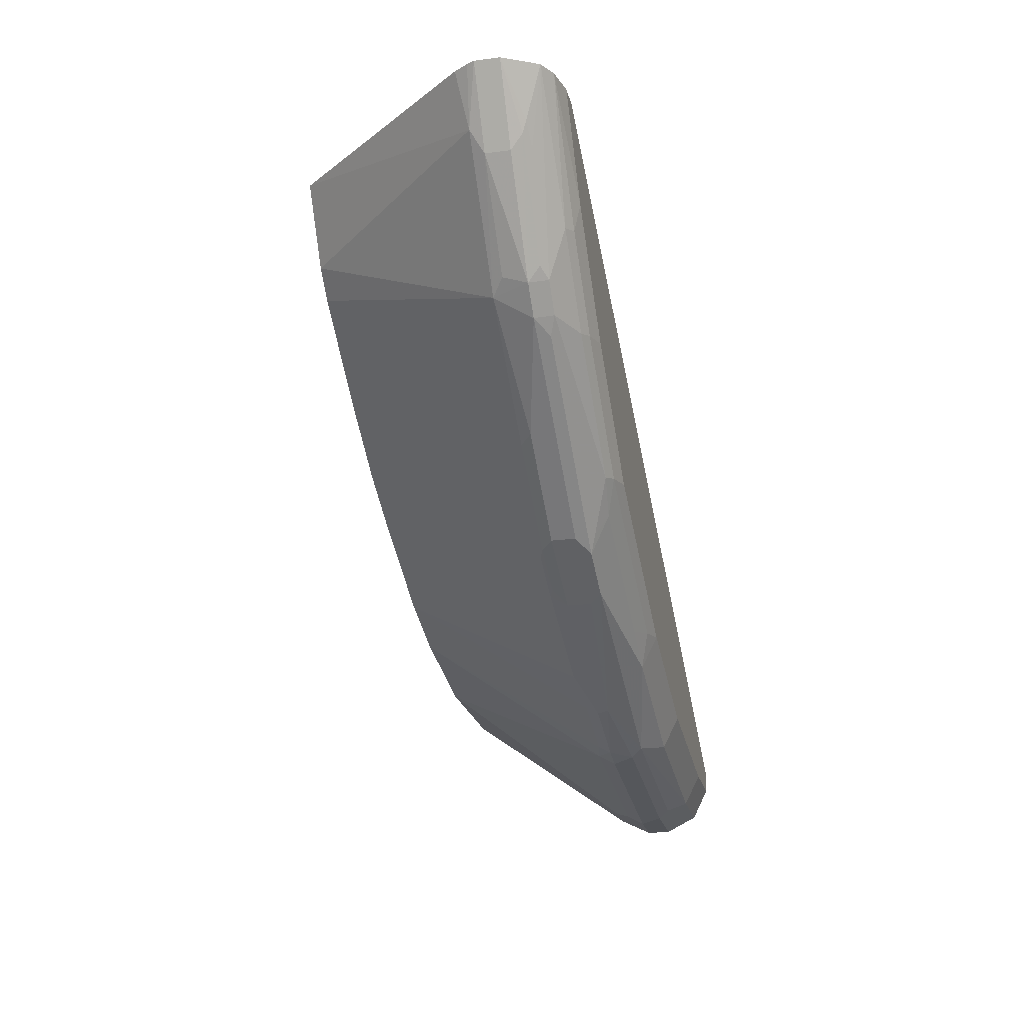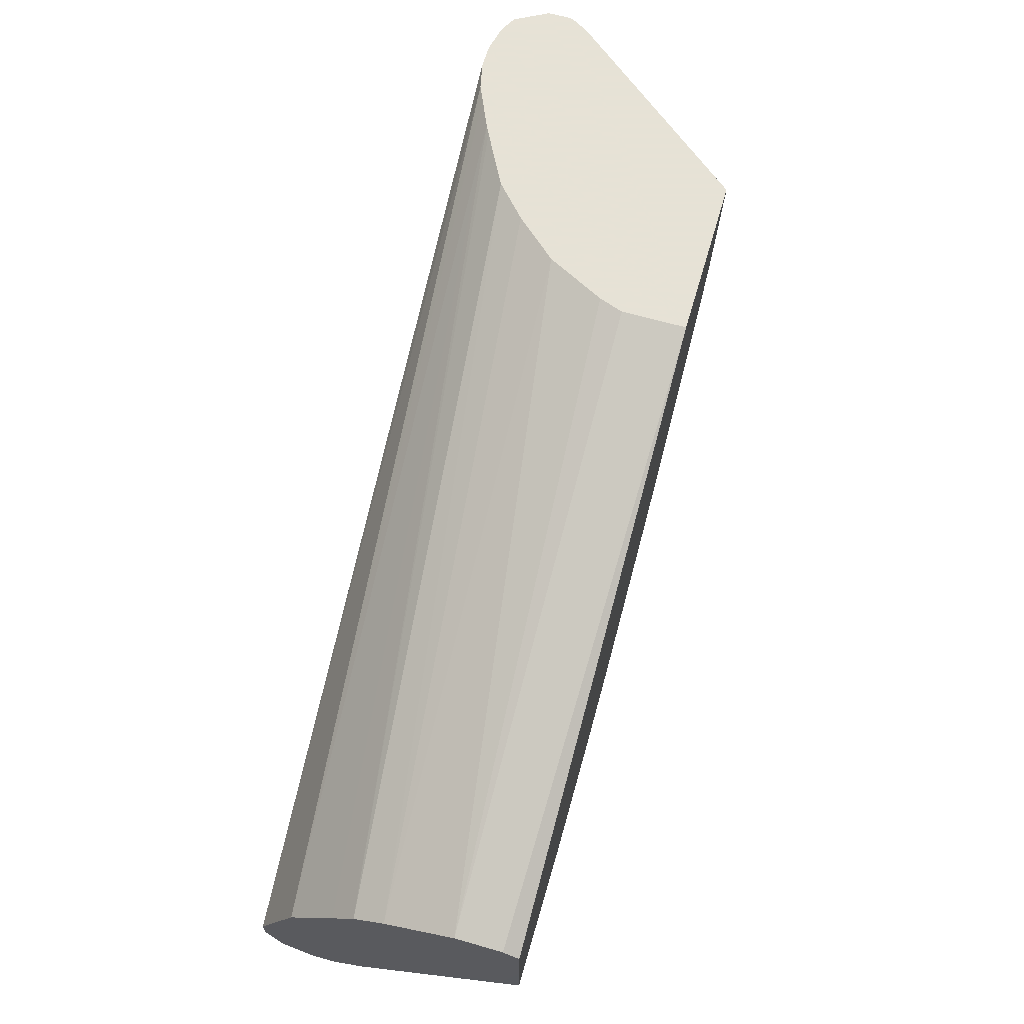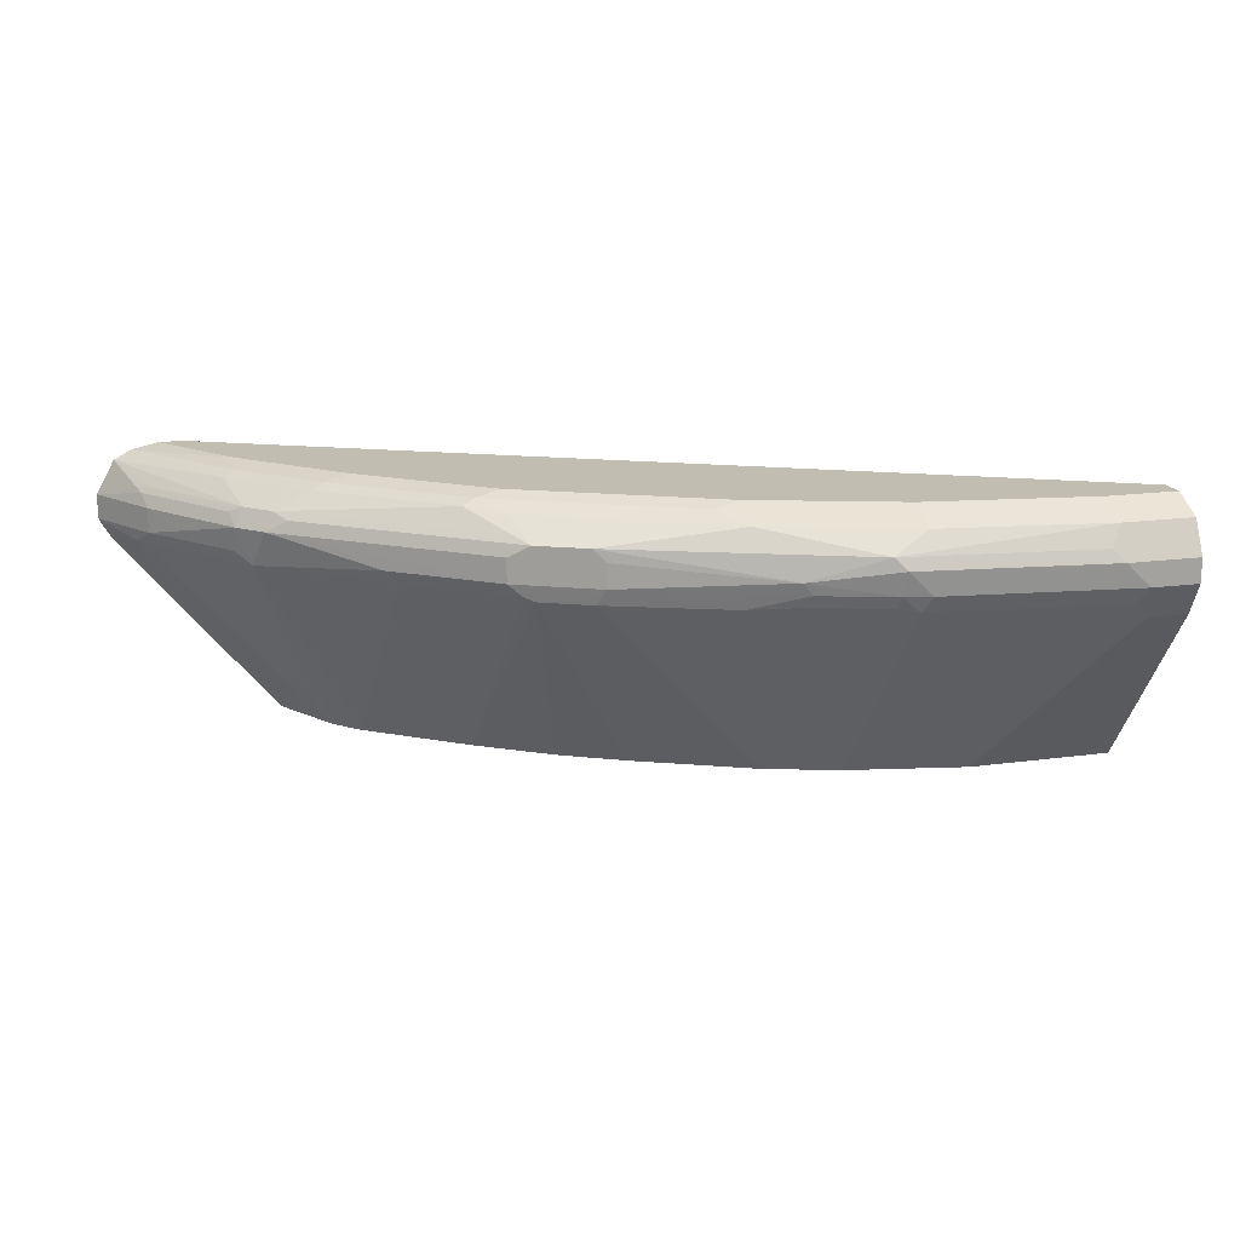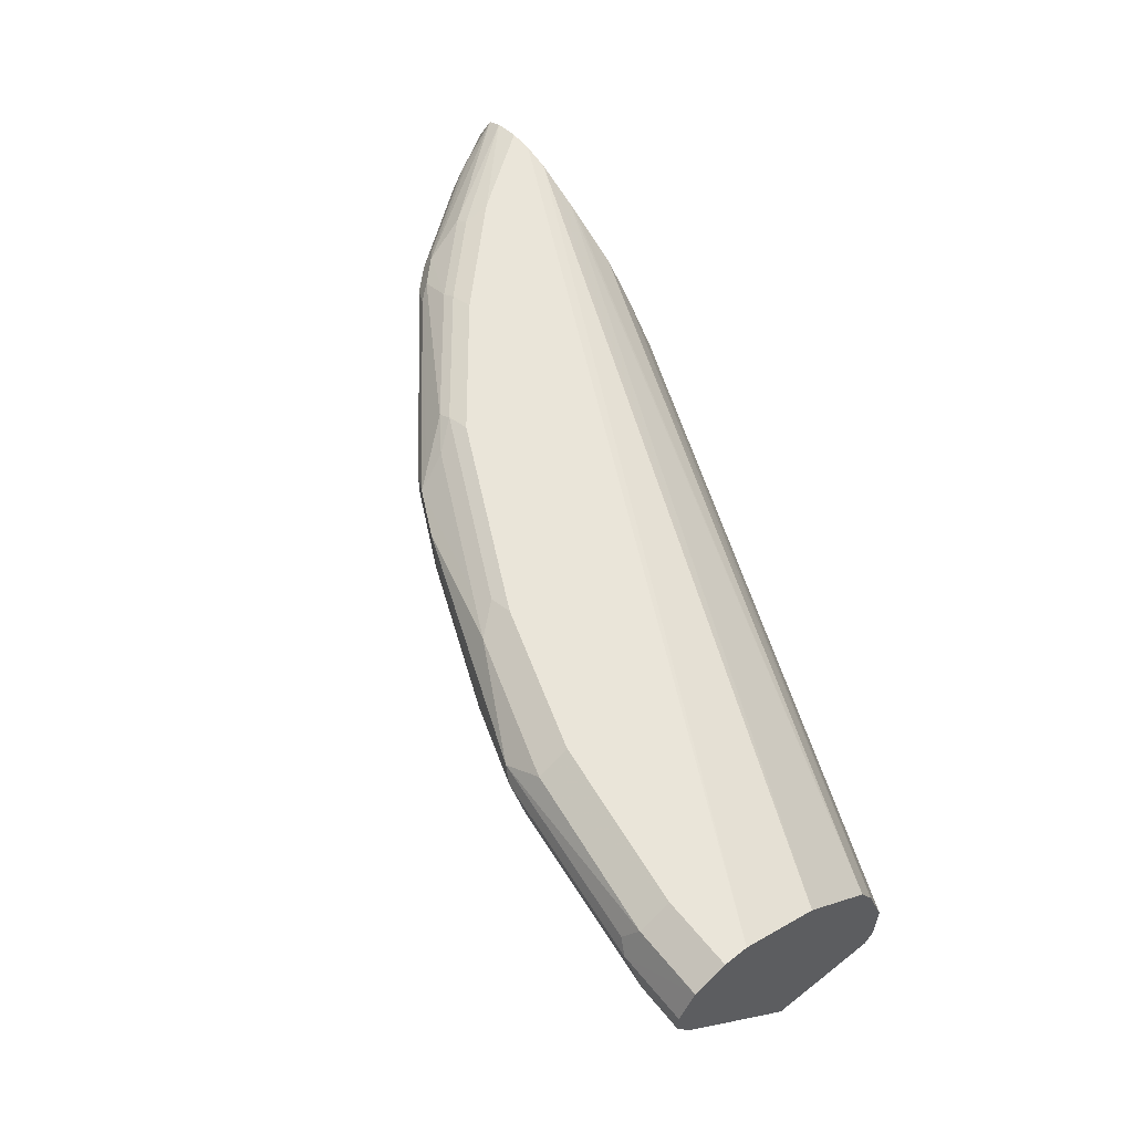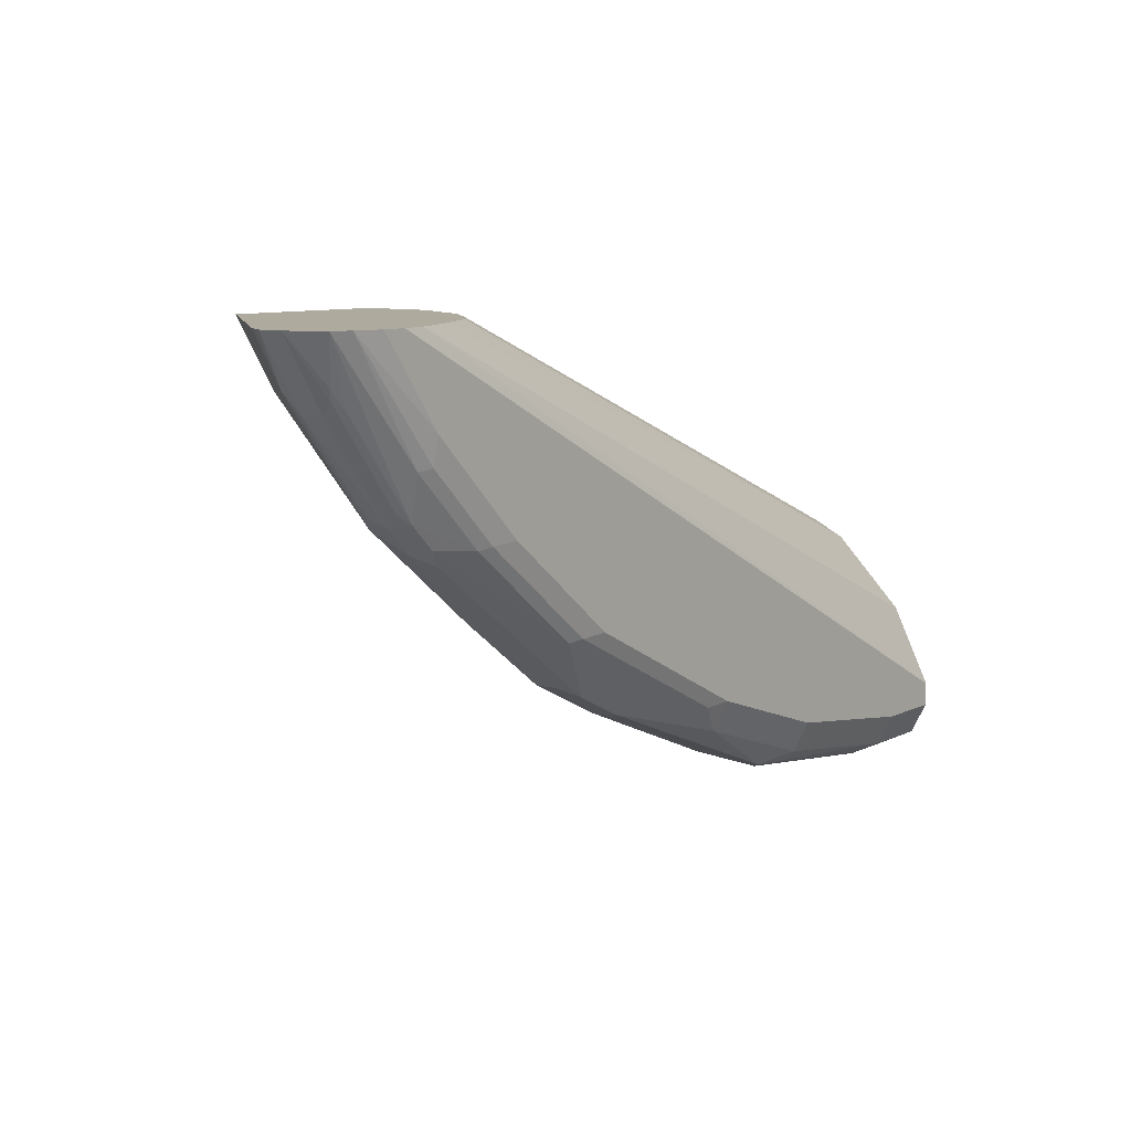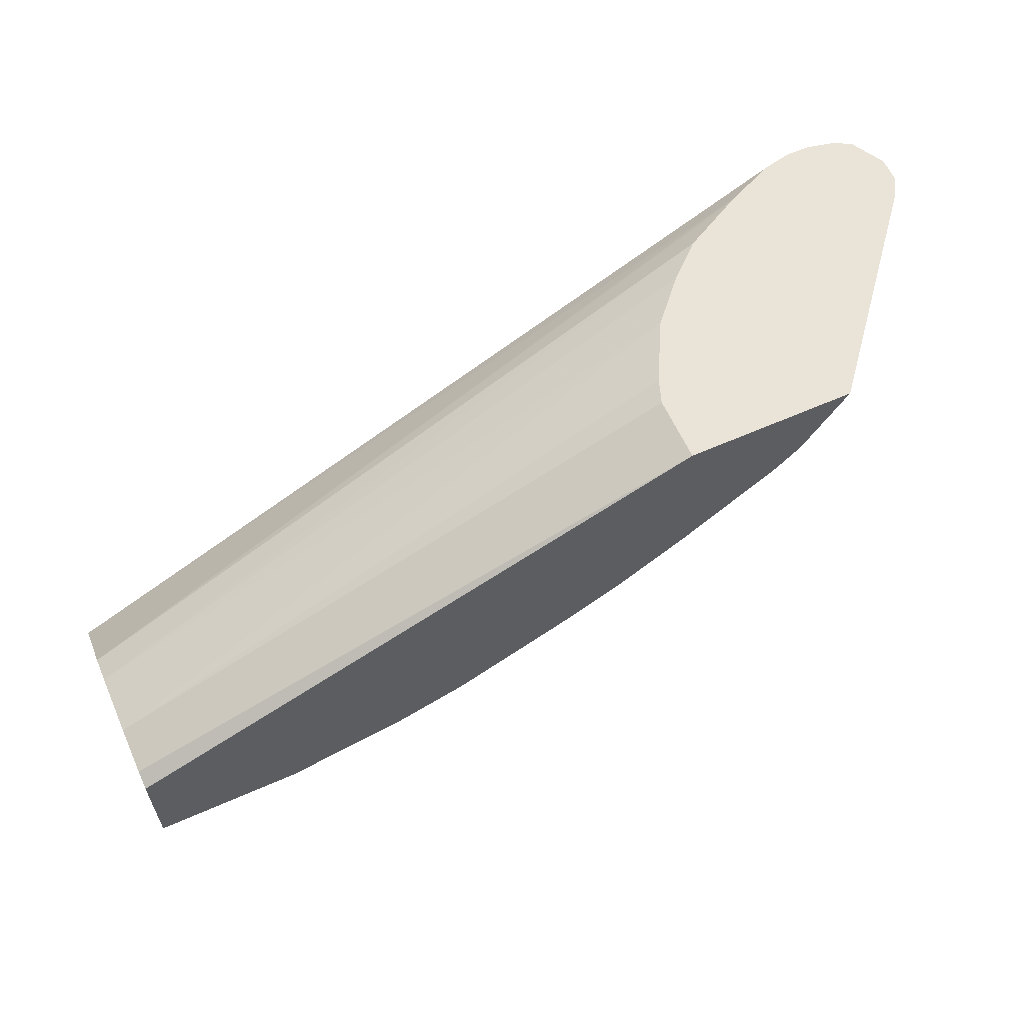
<metadata>
{"format":"obj","ext":"obj","renderer":"f3d","projection":"perspective","resolution":1024,"background":"white","views":[{"elev":-22.2,"azim":102.7,"up":"+Z"},{"elev":63.8,"azim":-73.8,"up":"+Z"},{"elev":16.9,"azim":164.5,"up":"+Y"},{"elev":57.9,"azim":-128.9,"up":"+Y"},{"elev":9.2,"azim":128.8,"up":"+Z"},{"elev":60.8,"azim":-24.3,"up":"+Z"}]}
</metadata>
<code>
v -0.0001465 0.3375 -0.9133
v -0.0001465 0.311 -0.9
v -0.0001465 0.3574 -0.9133
v 0.03973 0.3375 -0.9133
v -7.24e-05 0.1651 -0.7941
v -0.0001465 0.1785 -0.7941
v 0.03314 0.311 -0.9
v -0.0001465 0.3837 -0.9001
v 0.0596 0.3574 -0.9133
v 0.04633 0.3243 -0.9067
v 0.1986 0.3375 -0.8934
v -0.0001465 0.1651 -0.7503
v 0.1192 0.1651 -0.7941
v 0.2052 0.3243 -0.8868
v -0.0001465 0.3838 -0.9
v 0.0596 0.3838 -0.9
v 0.06953 0.3673 -0.9083
v 0.2284 0.3673 -0.8885
v 0.2185 0.3574 -0.8934
v 0.2209 0.3375 -0.8885
v -0.0001465 0.1651 -0.7499
v 0.2185 0.1651 -0.7743
v 0.2234 0.3276 -0.8835
v -0.0001465 0.3904 -0.8869
v 0.0596 0.3971 -0.8736
v 0.1986 0.3838 -0.8802
v 0.2879 0.3474 -0.8686
v 0.3177 0.3838 -0.8405
v 0.4268 0.3673 -0.8091
v 0.2805 0.3375 -0.8686
v 0.2829 0.3276 -0.8637
v -7.24e-05 0.1651 -0.7017
v -0.0001465 0.1653 -0.7016
v 0.278 0.1651 -0.7545
v -0.0001465 0.3971 -0.8736
v 0.1986 0.3971 -0.8537
v 0.2581 0.3971 -0.8339
v 0.3177 0.3971 -0.814
v 0.4169 0.3574 -0.814
v 0.4169 0.3375 -0.814
v 0.3376 0.3921 -0.8165
v 0.3574 0.3838 -0.8206
v 0.4666 0.3673 -0.7892
v 0.4698 0.3375 -0.7876
v 0.3243 0.3243 -0.8471
v -0.0001465 0.1654 -0.7015
v 0.4792 0.1651 -0.505
v 0.4235 0.3243 -0.8074
v 0.3644 0.1651 -0.7132
v -0.0001465 0.3971 -0.8537
v 0.3574 0.3971 -0.7941
v 0.4318 0.3276 -0.8041
v 0.4566 0.3921 -0.7569
v 0.4765 0.3838 -0.7611
v 0.4765 0.3723 -0.7768
v 0.6253 0.3673 -0.6701
v 0.642 0.3574 -0.6618
v 0.4831 0.3574 -0.7809
v 0.4831 0.3375 -0.7809
v 0.4715 0.3276 -0.7842
v -0.0001465 0.1785 -0.695
v -0.0001465 0.1787 -0.6949
v 0.6182 0.1651 -0.505
v 0.4792 0.2184 -0.505
v 0.4632 0.3243 -0.7876
v 0.3735 0.1651 -0.7087
v -0.0001465 0.3872 -0.834
v 0.664 0.3921 -0.505
v 0.6863 0.3971 -0.505
v 0.4765 0.3971 -0.7346
v 0.4963 0.3921 -0.7371
v 0.5062 0.3871 -0.7395
v 0.6353 0.3723 -0.6577
v 0.6551 0.3723 -0.6379
v 0.6617 0.3574 -0.642
v 0.6502 0.3276 -0.6453
v 0.5625 0.3375 -0.7214
v 0.4831 0.1651 -0.642
v 0.5509 0.3276 -0.7247
v -0.0001465 0.2184 -0.6949
v 0.5824 0.1651 -0.5625
v 0.7296 0.3276 -0.546
v 0.7473 0.3205 -0.505
v 0.4863 0.2383 -0.505
v 0.4235 0.1651 -0.6817
v 0.3963 0.1651 -0.6965
v -0.0001465 0.3706 -0.8008
v 0.6512 0.3865 -0.505
v -0.0001465 0.364 -0.7876
v 0.7061 0.3971 -0.505
v 0.5758 0.3971 -0.6552
v 0.5956 0.3921 -0.6577
v 0.6056 0.3871 -0.6602
v 0.6651 0.3871 -0.6006
v 0.7421 0.3847 -0.505
v 0.7147 0.3723 -0.5584
v 0.7247 0.3673 -0.551
v 0.6684 0.3706 -0.6221
v 0.6651 0.3673 -0.6304
v 0.7213 0.3574 -0.5625
v 0.7213 0.3375 -0.5625
v 0.6626 0.3375 -0.6354
v 0.5625 0.1651 -0.5824
v 0.5583 0.3226 -0.7147
v -0.0001465 0.278 -0.7147
v 0.5119 0.2865 -0.505
v 0.7571 0.3375 -0.505
v 0.7542 0.3316 -0.505
v 0.6256 0.3751 -0.505
v -0.0001465 0.3243 -0.7478
v 0.7285 0.3921 -0.505
v 0.6551 0.3971 -0.5758
v 0.5956 0.3971 -0.6354
v 0.6551 0.3921 -0.5981
v 0.7571 0.3574 -0.505
v 0.7279 0.3706 -0.5427
v -0.0001465 0.2977 -0.7246
v 0.5435 0.3214 -0.505
v 0.5718 0.3468 -0.505
v 0.6182 0.3713 -0.505
v -0.0001465 0.3044 -0.728
f 56 73 57
f 55 73 56
f 55 72 73
f 54 72 55
f 54 71 72
f 52 60 65
f 53 70 71
f 50 67 68
f 50 68 69
f 57 73 74
f 53 71 54
f 57 74 75
f 63 82 83
f 57 76 77
f 57 77 59
f 57 59 58
f 59 77 79
f 59 79 60
f 60 78 65
f 60 79 103
f 60 103 78
f 63 81 82
f 64 84 80
f 65 78 85
f 48 66 49
f 65 85 86
f 57 75 76
f 48 65 66
f 43 59 44
f 47 80 62
f 65 86 66
f 43 56 57
f 43 57 58
f 43 58 59
f 44 59 60
f 44 60 52
f 46 47 61
f 47 62 61
f 47 63 83
f 47 83 108
f 47 108 107
f 47 107 115
f 48 52 65
f 47 115 95
f 47 111 90
f 47 90 69
f 47 69 68
f 47 68 88
f 47 88 109
f 47 109 120
f 47 120 119
f 47 119 118
f 47 118 106
f 47 106 84
f 47 84 64
f 47 64 80
f 47 95 111
f 67 87 68
f 105 118 119
f 68 89 88
f 82 108 83
f 89 110 109
f 90 111 112
f 91 113 92
f 92 113 114
f 92 114 94
f 92 94 93
f 94 111 95
f 94 114 111
f 95 115 116
f 95 116 96
f 96 116 97
f 82 107 108
f 97 99 98
f 97 115 100
f 100 115 107
f 100 107 101
f 105 106 118
f 43 55 56
f 105 119 117
f 109 110 121
f 109 121 120
f 111 114 112
f 112 114 113
f 117 119 121
f 119 120 121
f 97 116 115
f 68 87 89
f 82 101 107
f 80 84 106
f 70 91 92
f 70 92 71
f 71 92 93
f 71 93 72
f 72 93 73
f 73 93 74
f 74 93 94
f 74 94 95
f 74 95 96
f 74 96 97
f 74 97 98
f 74 98 99
f 80 106 105
f 74 99 75
f 75 97 100
f 75 100 101
f 75 101 102
f 75 102 76
f 76 102 101
f 76 101 82
f 76 82 81
f 76 81 103
f 76 103 104
f 76 104 79
f 76 79 77
f 79 104 103
f 75 99 97
f 43 54 55
f 88 89 109
f 42 53 54
f 4 9 19
f 4 19 11
f 4 11 14
f 4 14 10
f 5 12 6
f 5 13 22
f 5 22 34
f 5 34 49
f 5 49 66
f 5 66 86
f 5 86 85
f 5 85 78
f 3 8 9
f 5 78 103
f 5 81 63
f 5 63 47
f 5 47 32
f 5 32 21
f 5 21 12
f 7 10 14
f 7 14 13
f 8 15 16
f 8 16 9
f 9 16 17
f 9 17 18
f 9 18 19
f 5 103 81
f 11 19 20
f 2 13 5
f 2 5 6
f 42 54 43
f 1 2 6
f 1 6 12
f 1 12 21
f 1 21 33
f 1 33 46
f 1 46 61
f 1 61 62
f 1 62 80
f 1 80 105
f 1 105 117
f 1 117 121
f 2 7 13
f 1 121 110
f 1 87 67
f 1 67 50
f 1 50 35
f 1 35 24
f 1 24 15
f 1 15 8
f 1 8 3
f 1 3 9
f 1 9 4
f 1 4 10
f 1 10 7
f 1 7 2
f 1 89 87
f 11 20 14
f 1 110 89
f 14 20 23
f 26 37 38
f 26 38 28
f 27 29 39
f 27 39 40
f 27 40 30
f 28 38 41
f 28 41 42
f 28 42 29
f 29 43 44
f 29 44 40
f 29 40 39
f 29 42 43
f 26 36 37
f 30 40 45
f 31 45 34
f 32 46 33
f 32 47 46
f 34 45 48
f 38 51 41
f 40 44 52
f 40 52 48
f 40 48 45
f 41 51 70
f 41 70 53
f 41 53 42
f 13 14 22
f 30 45 31
f 25 36 26
f 34 48 49
f 25 38 37
f 14 23 22
f 25 37 36
f 15 24 16
f 16 24 25
f 16 25 26
f 16 26 18
f 18 27 19
f 18 26 28
f 18 28 29
f 18 29 27
f 19 27 20
f 20 27 30
f 20 30 31
f 16 18 17
f 25 112 113
f 25 51 38
f 25 113 91
f 25 70 51
f 25 90 112
f 25 91 70
f 25 50 69
f 25 69 90
f 25 35 50
f 24 35 25
f 22 31 34
f 22 23 31
f 21 32 33
f 20 31 23

</code>
